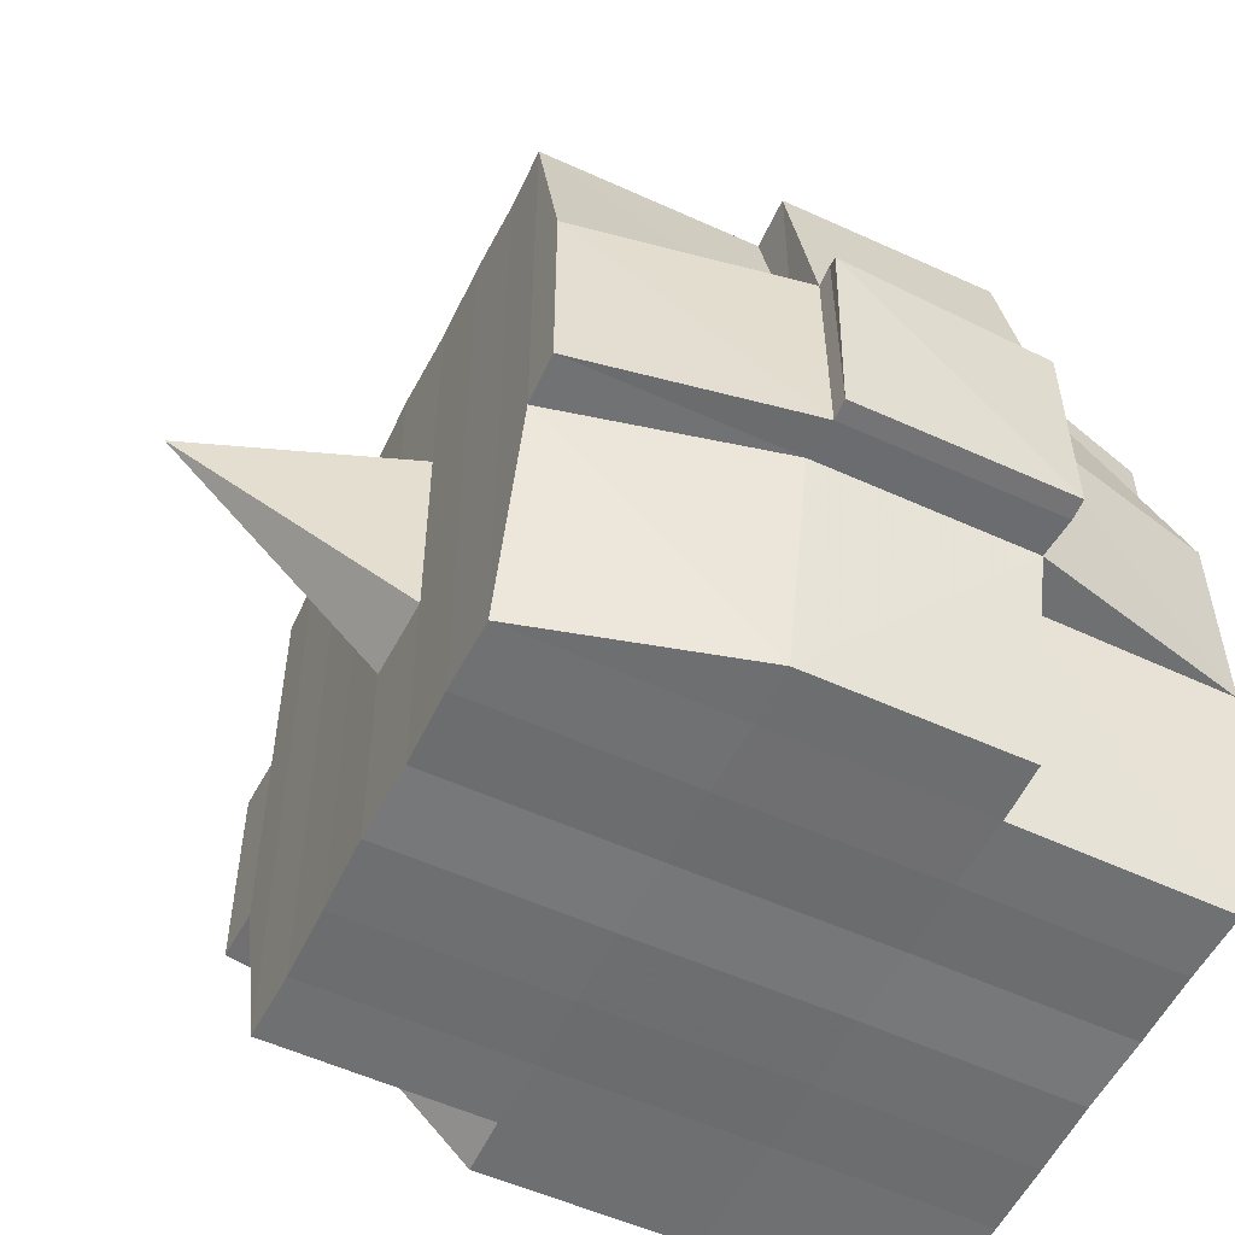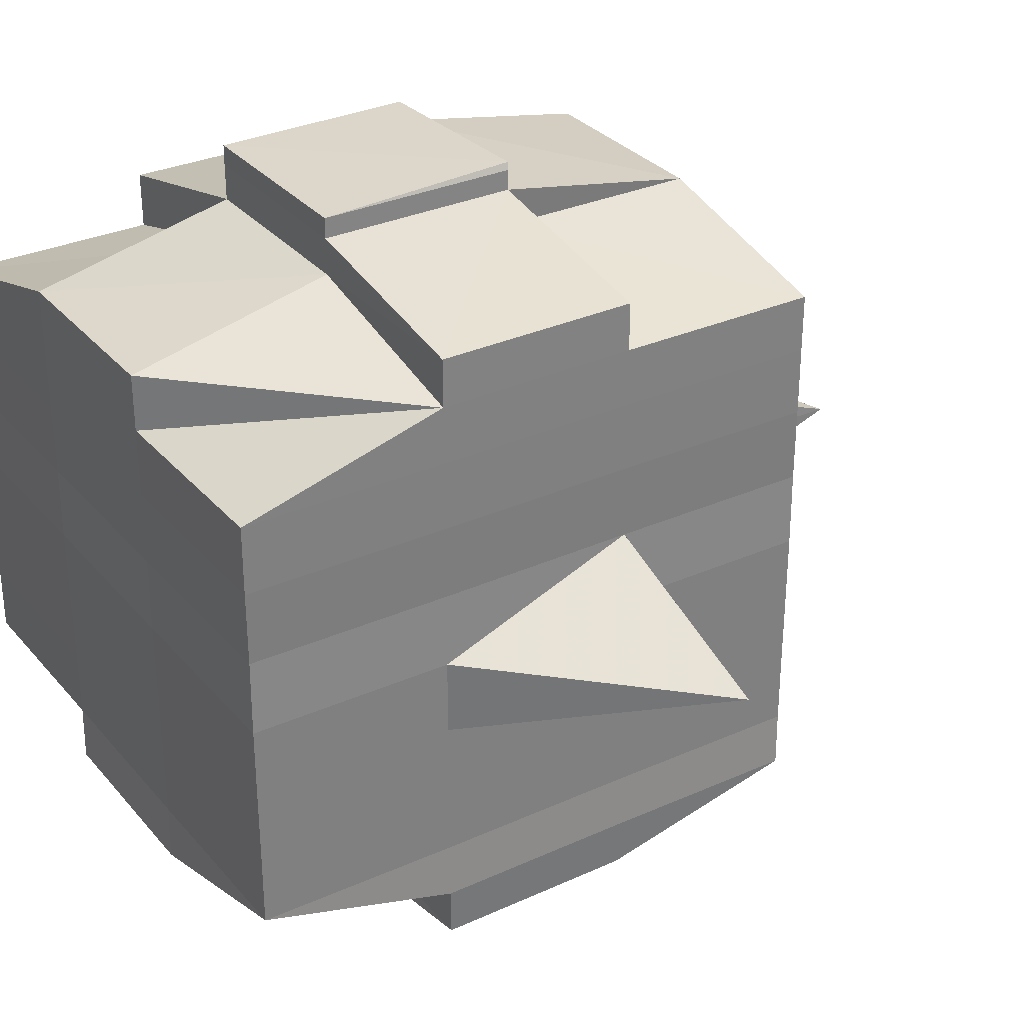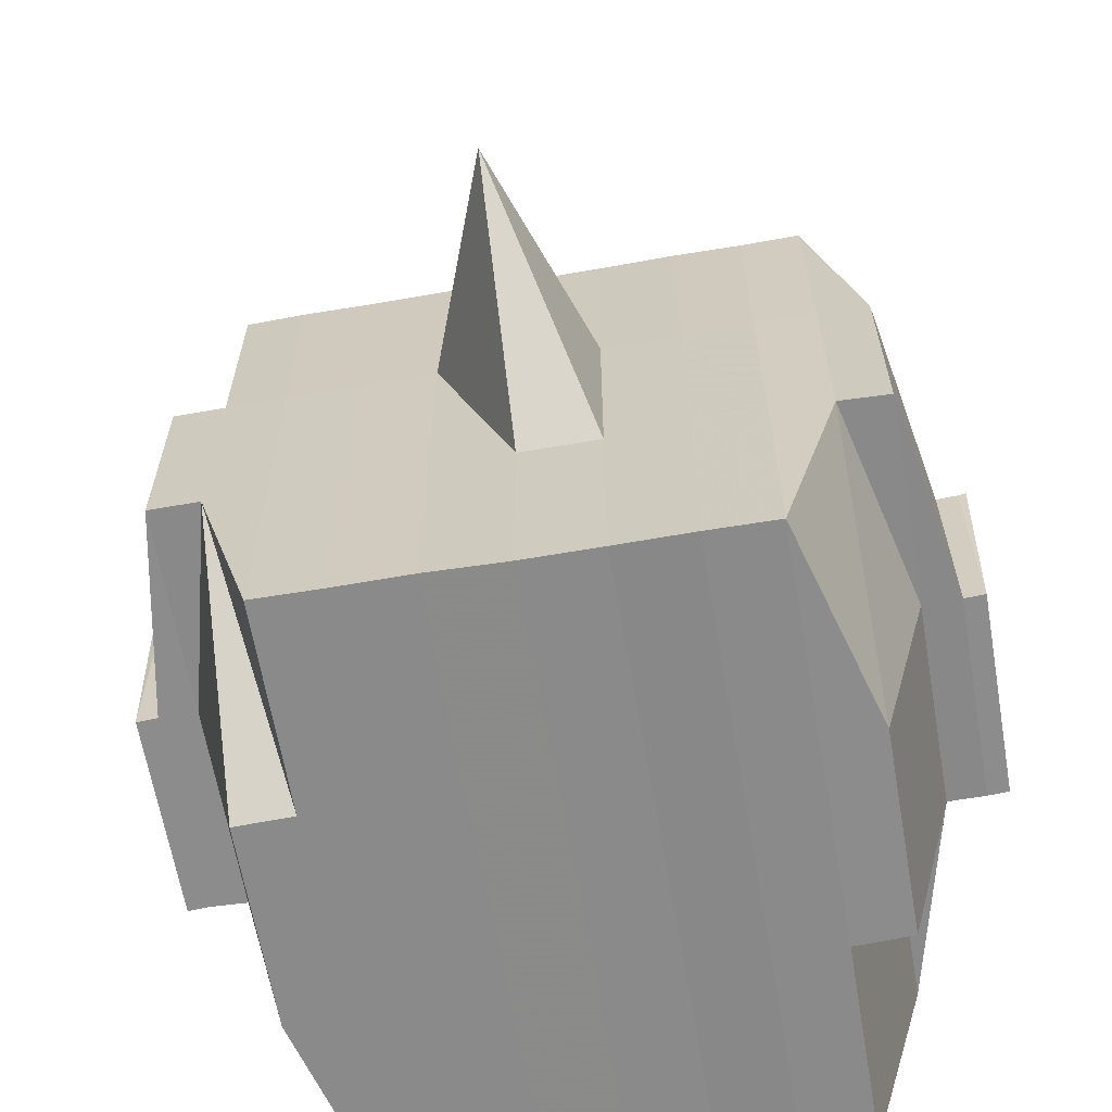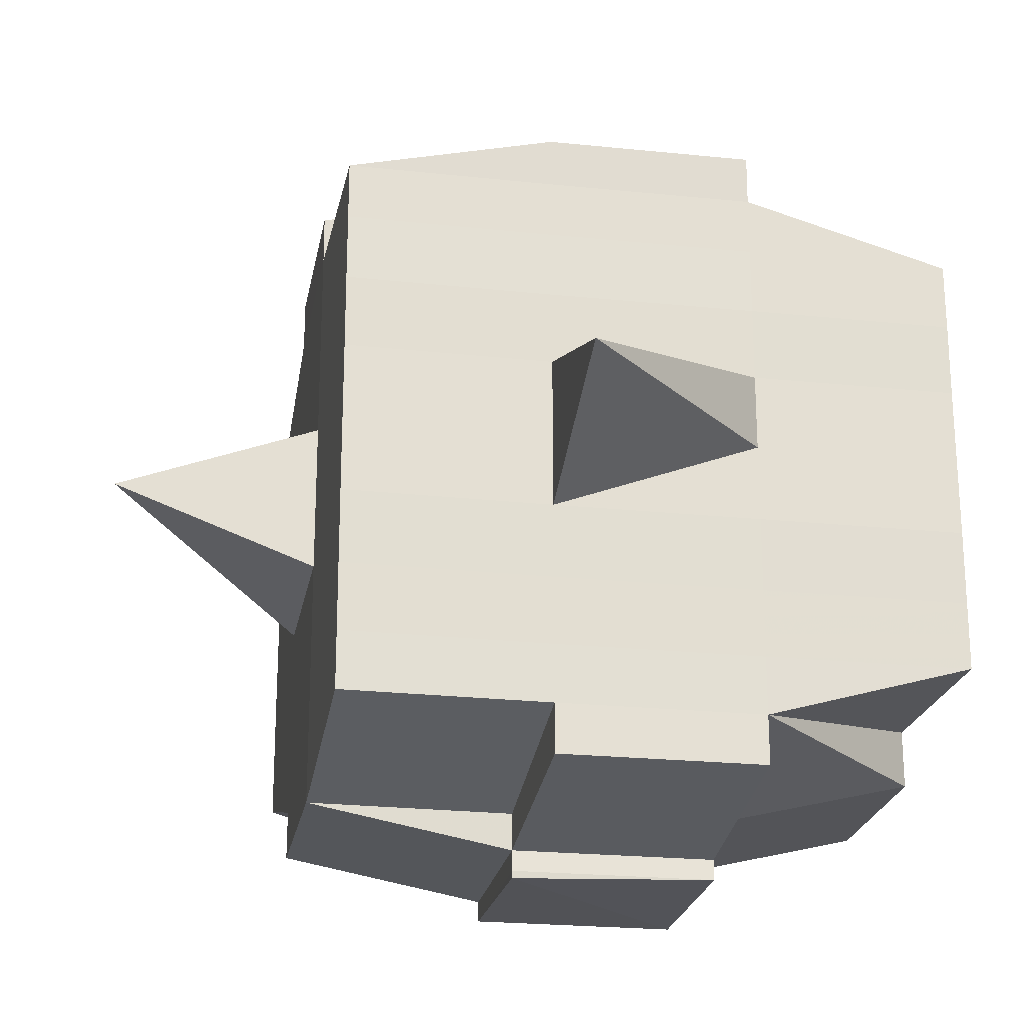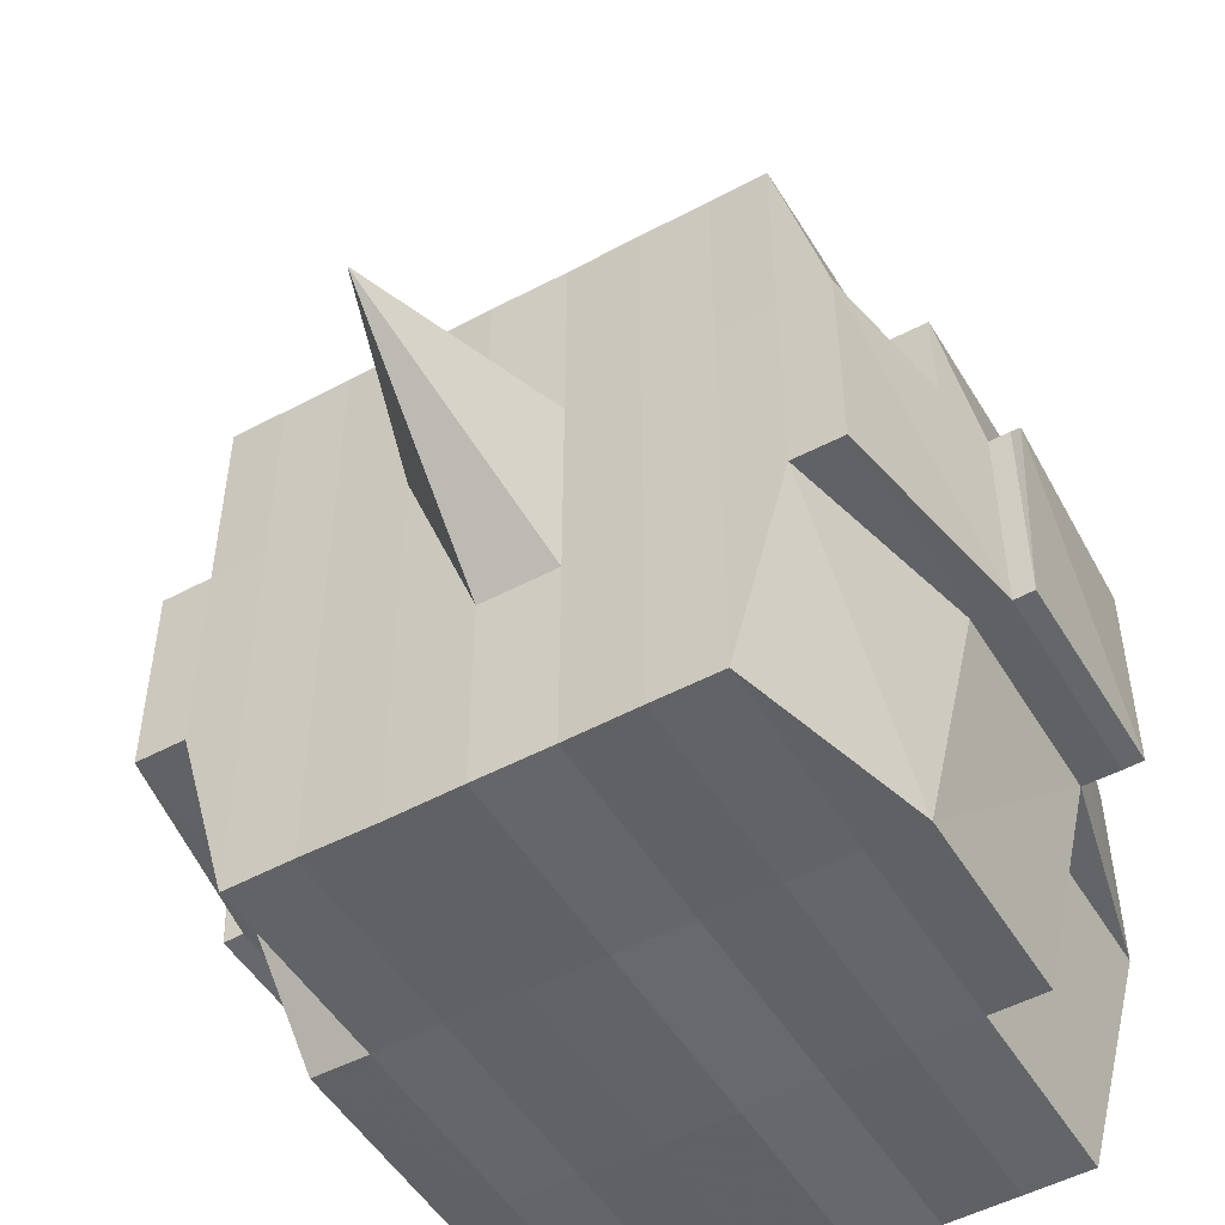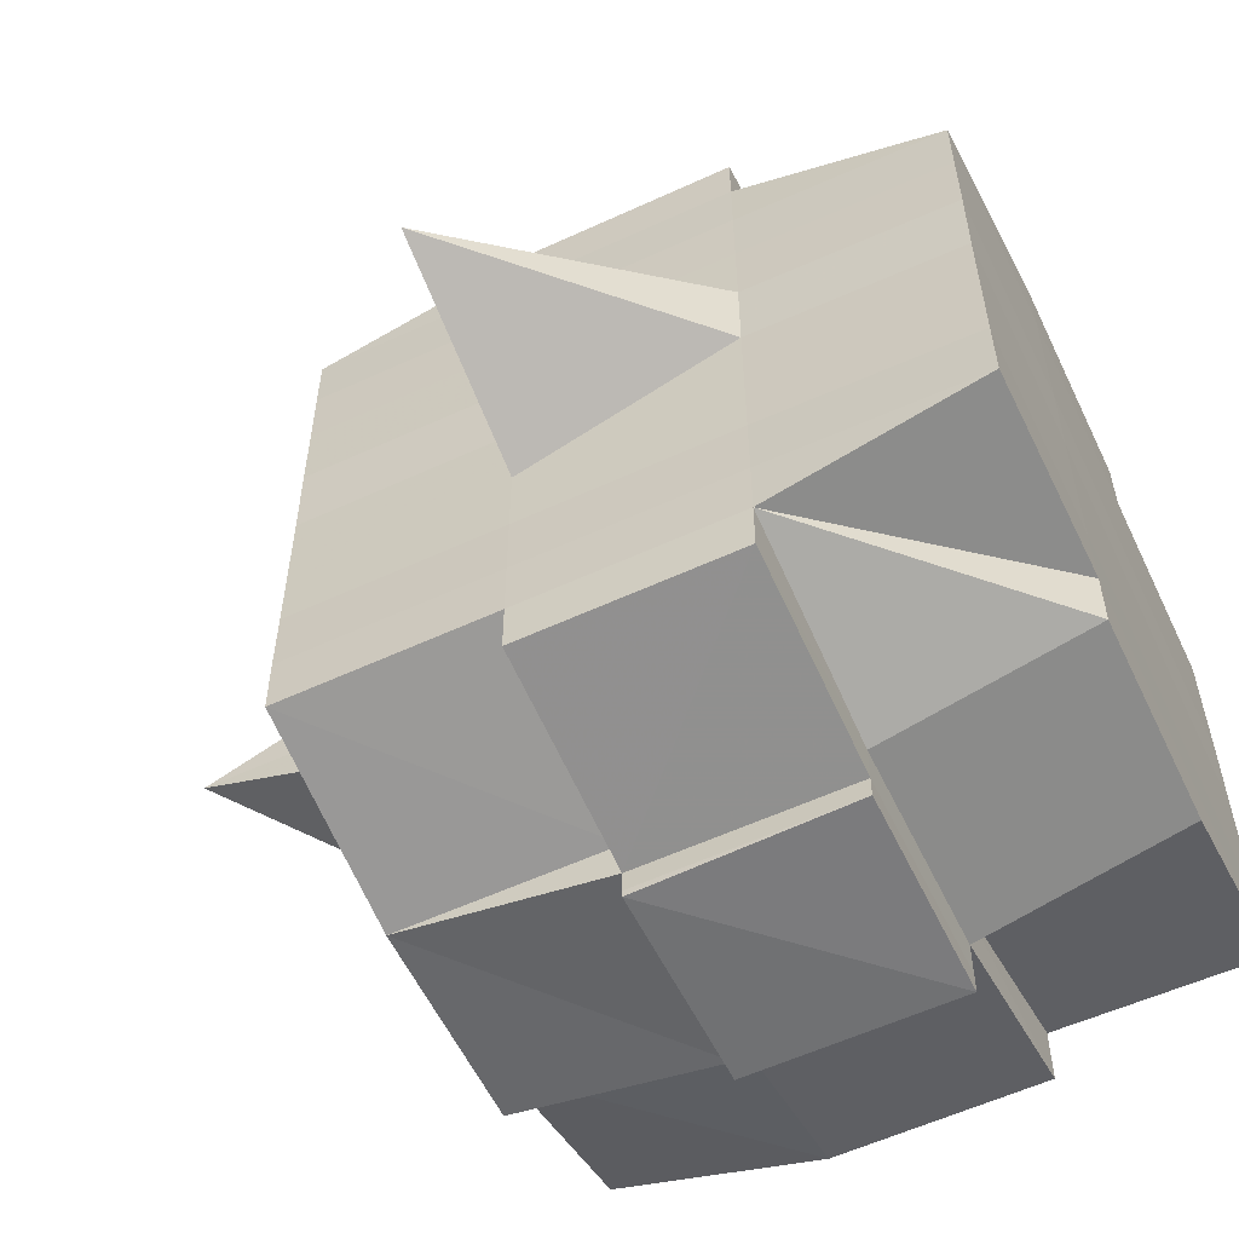
<metadata>
{"format":"obj","ext":"obj","renderer":"f3d","projection":"perspective","resolution":1024,"background":"white","views":[{"elev":-54.8,"azim":-25.9,"up":"+Y"},{"elev":30.8,"azim":147.2,"up":"+Z"},{"elev":-63.6,"azim":-80.3,"up":"+Y"},{"elev":-22.7,"azim":-100.3,"up":"+Z"},{"elev":-50.5,"azim":-59.6,"up":"+Y"},{"elev":-57.3,"azim":-64.6,"up":"+Z"}]}
</metadata>
<code>
o 2200
v 2253 1889 20.55
v 2253 1889 20.55
v 2253 1889 20.55
v 2253 1889 20.55
v 2253 1889 20.55
v 2253 1889 20.55
v 2253 1889 20.55
v 2253 1889 20.55
v 2253 1889 20.55
v 2253 1889 20.55
v 2253 1889 20.55
v 2253 1889 20.55
v 2253 1889 20.55
v 2253 1889 20.55
v 2253 1889 20.55
v 2253 1889 20.55
v 2253 1889 20.55
v 2253 1889 20.55
v 2253 1889 20.55
v 2253 1889 20.55
v 2253 1889 20.55
v 2253 1889 20.55
v 2253 1889 20.55
v 2253 1889 20.55
v 2253 1889 20.54
v 2253 1889 20.55
v 2253 1889 20.55
v 2253 1889 20.55
v 2253 1889 20.55
v 2253 1889 20.55
v 2253 1889 20.54
v 2253 1889 20.54
v 2253 1889 20.54
v 2253 1889 20.53
v 2253 1889 20.54
v 2253 1889 20.53
v 2253 1889 20.53
v 2253 1889 20.54
v 2253 1889 20.54
v 2253 1889 20.53
v 2253 1889 20.53
v 2253 1889 20.53
v 2253 1889 20.53
v 2253 1889 20.54
v 2253 1889 20.53
v 2253 1889 20.53
v 2253 1889 20.54
v 2253 1889 20.54
v 2253 1889 20.54
v 2253 1889 20.55
v 2253 1889 20.54
v 2253 1889 20.54
v 2253 1889 20.54
v 2253 1889 20.53
v 2253 1889 20.53
v 2253 1889 20.53
v 2253 1889 20.53
v 2253 1889 20.53
v 2253 1889 20.54
v 2253 1889 20.53
v 2253 1889 20.53
v 2253 1889 20.53
v 2253 1889 20.53
v 2253 1889 20.53
v 2253 1889 20.53
v 2253 1889 20.52
v 2253 1889 20.53
v 2253 1889 20.52
v 2253 1889 20.52
v 2253 1889 20.53
v 2253 1889 20.53
v 2253 1889 20.52
v 2253 1889 20.53
v 2253 1889 20.52
v 2253 1889 20.52
v 2253 1889 20.53
v 2253 1889 20.52
v 2253 1889 20.52
v 2253 1889 20.52
v 2253 1889 20.52
v 2253 1889 20.52
v 2253 1889 20.52
v 2253 1889 20.52
v 2253 1889 20.52
v 2253 1889 20.52
v 2253 1889 20.52
v 2253 1889 20.52
v 2253 1889 20.52
v 2253 1889 20.52
v 2253 1889 20.52
v 2253 1889 20.52
v 2253 1889 20.52
v 2253 1889 20.52
v 2253 1889 20.52
v 2253 1889 20.52
v 2253 1889 20.52
v 2253 1889 20.52
v 2253 1889 20.52
v 2253 1889 20.52
v 2253 1889 20.52
v 2253 1889 20.52
v 2253 1889 20.52
v 2253 1889 20.52
v 2253 1889 20.52
v 2253 1889 20.52
v 2253 1889 20.52
v 2253 1889 20.52
v 2253 1889 20.52
v 2253 1889 20.52
v 2253 1889 20.52
v 2253 1889 20.52
v 2253 1889 20.52
v 2253 1889 20.52
v 2253 1889 20.52
v 2253 1889 20.52
v 2253 1889 20.52
v 2253 1889 20.52
v 2253 1889 20.52
v 2253 1889 20.52
v 2253 1889 20.52
v 2253 1889 20.52
v 2253 1889 20.52
v 2253 1889 20.52
v 2253 1889 20.52
v 2253 1889 20.52
v 2253 1889 20.53
v 2253 1889 20.52
v 2253 1889 20.52
v 2253 1889 20.53
v 2253 1889 20.53
v 2253 1889 20.53
v 2253 1889 20.53
v 2253 1889 20.52
v 2253 1889 20.53
v 2253 1889 20.53
v 2253 1889 20.53
v 2253 1889 20.53
v 2253 1889 20.53
v 2253 1889 20.53
v 2253 1889 20.53
v 2253 1889 20.54
v 2253 1889 20.53
v 2253 1889 20.53
v 2253 1889 20.53
v 2253 1889 20.54
v 2253 1889 20.54
v 2253 1889 20.54
v 2253 1889 20.54
v 2253 1889 20.54
v 2253 1889 20.54
v 2253 1889 20.55
v 2253 1889 20.54
v 2253 1889 20.55
v 2253 1889 20.55
v 2253 1889 20.55
v 2253 1889 20.55
v 2253 1889 20.55
v 2253 1889 20.55
v 2253 1889 20.55
v 2253 1889 20.55
v 2253 1889 20.55
v 2253 1889 20.55
v 2253 1889 20.55
v 2253 1889 20.54
v 2253 1889 20.55
v 2253 1889 20.54
v 2253 1889 20.55
v 2253 1889 20.55
v 2253 1889 20.55
v 2253 1889 20.55
v 2253 1889 20.55
v 2253 1889 20.55
v 2253 1889 20.55
v 2253 1889 20.55
v 2253 1889 20.55
v 2253 1889 20.55
v 2253 1889 20.55
v 2253 1889 20.55
v 2253 1889 20.55
v 2253 1889 20.55
v 2253 1889 20.55
v 2253 1889 20.55
v 2253 1889 20.55
v 2253 1889 20.55
v 2253 1889 20.55
v 2253 1889 20.55
v 2253 1889 20.55
v 2253 1889 20.55
v 2253 1889 20.55
v 2253 1889 20.55
v 2253 1889 20.55
v 2253 1889 20.55
v 2253 1889 20.55
v 2253 1889 20.55
v 2253 1889 20.55
v 2253 1889 20.55
v 2253 1889 20.55
v 2253 1889 20.55
v 2253 1889 20.55
v 2253 1889 20.55
v 2253 1889 20.55
v 2253 1889 20.55
v 2253 1889 20.55
v 2253 1889 20.55
v 2253 1889 20.55
v 2253 1889 20.55
v 2253 1889 20.55
v 2253 1889 20.54
v 2253 1889 20.54
v 2253 1889 20.54
v 2253 1889 20.54
v 2253 1889 20.55
v 2253 1889 20.54
v 2253 1889 20.54
v 2253 1889 20.53
v 2253 1889 20.54
v 2253 1889 20.54
v 2253 1889 20.54
v 2253 1889 20.53
v 2253 1889 20.53
v 2253 1889 20.53
v 2253 1889 20.53
v 2253 1889 20.54
v 2253 1889 20.53
v 2253 1889 20.53
v 2253 1889 20.53
v 2253 1889 20.53
v 2253 1889 20.53
v 2253 1889 20.53
v 2253 1889 20.52
v 2253 1889 20.53
v 2253 1889 20.53
v 2253 1889 20.53
v 2253 1889 20.52
v 2253 1889 20.52
v 2253 1889 20.52
v 2253 1889 20.52
v 2253 1889 20.53
v 2253 1889 20.52
v 2253 1889 20.52
v 2253 1889 20.52
v 2253 1889 20.52
v 2253 1889 20.52
v 2253 1889 20.52
v 2253 1889 20.52
v 2253 1889 20.52
v 2253 1889 20.52
v 2253 1889 20.52
v 2253 1889 20.52
v 2253 1889 20.52
v 2253 1889 20.52
v 2253 1889 20.52
v 2253 1889 20.52
v 2253 1889 20.52
v 2253 1889 20.53
v 2253 1889 20.52
v 2253 1889 20.52
v 2253 1889 20.52
v 2253 1889 20.52
v 2253 1889 20.52
v 2253 1889 20.52
v 2253 1889 20.52
v 2253 1889 20.52
v 2253 1889 20.52
v 2253 1889 20.52
v 2253 1889 20.52
v 2253 1889 20.52
v 2253 1889 20.52
v 2253 1889 20.52
v 2253 1889 20.52
v 2253 1889 20.53
v 2253 1889 20.53
v 2253 1889 20.53
v 2253 1889 20.53
v 2253 1889 20.53
v 2253 1889 20.53
v 2253 1889 20.54
v 2253 1889 20.53
v 2253 1889 20.53
v 2253 1889 20.52
v 2253 1889 20.53
v 2253 1889 20.53
v 2253 1889 20.53
v 2253 1889 20.53
v 2253 1889 20.54
v 2253 1889 20.53
v 2253 1889 20.53
v 2253 1889 20.54
v 2253 1889 20.54
v 2253 1889 20.54
v 2253 1889 20.54
v 2253 1889 20.54
v 2253 1889 20.55
v 2253 1889 20.54
v 2253 1889 20.54
v 2253 1889 20.55
v 2253 1889 20.55
v 2253 1889 20.55
v 2253 1889 20.55
v 2253 1889 20.55
v 2253 1889 20.55
v 2253 1889 20.55
v 2253 1889 20.55
v 2253 1889 20.55
v 2253 1889 20.55
v 2253 1889 20.55
v 2253 1889 20.55
v 2253 1889 20.55
v 2253 1889 20.55
v 2253 1889 20.55
v 2253 1889 20.55
v 2253 1889 20.55
v 2253 1889 20.55
v 2253 1889 20.55
v 2253 1889 20.55
v 2253 1889 20.55
v 2253 1889 20.55
v 2253 1889 20.55
v 2253 1889 20.55
v 2253 1889 20.53
v 2253 1889 20.53
v 2253 1889 20.54
v 2253 1889 20.53
v 2253 1889 20.53
v 2253 1889 20.53
v 2253 1889 20.53
v 2253 1889 20.54
v 2253 1889 20.53
v 2253 1889 20.53
v 2253 1889 20.52
v 2253 1889 20.52
v 2253 1889 20.52
v 2253 1889 20.52
v 2253 1889 20.52
v 2253 1889 20.52
v 2253 1889 20.52
v 2253 1889 20.52
v 2253 1889 20.52
v 2253 1889 20.52
v 2253 1889 20.52
f 1 2 3
f 4 5 3
f 6 7 1
f 8 9 5
f 10 11 9
f 12 13 8
f 13 14 15
f 16 12 17
f 10 18 19
f 18 20 11
f 21 18 22
f 23 24 18
f 24 25 26
f 27 26 18
f 18 26 28
f 26 29 28
f 29 30 28
f 26 31 29
f 25 32 31
f 33 31 26
f 32 34 35
f 34 36 37
f 38 35 31
f 39 40 38
f 40 41 42
f 42 43 44
f 45 46 43
f 31 35 47
f 31 47 29
f 29 47 30
f 35 48 47
f 47 49 50
f 48 51 49
f 47 48 52
f 53 54 48
f 54 55 56
f 56 57 51
f 58 56 48
f 48 56 59
f 60 61 57
f 56 60 62
f 63 60 56
f 36 64 63
f 63 65 60
f 64 66 65
f 67 65 63
f 66 68 69
f 65 70 60
f 60 70 71
f 65 69 70
f 72 69 65
f 70 73 61
f 69 74 70
f 74 75 73
f 70 74 76
f 74 77 75
f 69 78 74
f 79 78 69
f 78 80 74
f 79 81 82
f 83 84 77
f 85 86 81
f 87 86 88
f 89 88 90
f 91 92 84
f 93 94 92
f 95 96 91
f 97 98 94
f 96 98 99
f 100 99 101
f 102 95 103
f 104 97 105
f 106 104 107
f 108 106 80
f 105 109 110
f 111 112 109
f 113 111 114
f 115 113 116
f 116 105 117
f 116 110 118
f 119 116 120
f 80 116 121
f 121 116 122
f 80 121 123
f 121 122 124
f 123 121 124
f 124 118 125
f 124 125 126
f 127 128 123
f 123 124 129
f 129 126 130
f 129 124 131
f 132 123 129
f 133 123 132
f 134 127 132
f 132 129 135
f 135 130 136
f 135 129 137
f 138 132 135
f 76 132 138
f 139 134 138
f 138 135 140
f 140 136 141
f 140 135 142
f 143 138 140
f 71 138 143
f 144 139 143
f 143 140 145
f 145 141 146
f 145 140 147
f 148 143 145
f 62 143 148
f 149 144 148
f 148 145 150
f 150 146 151
f 150 145 152
f 153 151 154
f 155 154 156
f 157 158 156
f 159 160 158
f 161 162 155
f 163 150 162
f 164 150 163
f 164 148 150
f 59 148 164
f 165 164 163
f 52 164 165
f 166 149 164
f 167 166 165
f 165 168 169
f 170 169 171
f 170 165 172
f 30 165 170
f 28 30 170
f 28 170 173
f 173 171 174
f 173 170 175
f 176 174 177
f 176 173 178
f 179 173 180
f 181 182 173
f 178 183 184
f 185 186 176
f 187 185 188
f 189 190 183
f 189 191 190
f 192 193 189
f 7 192 194
f 175 189 194
f 194 195 2
f 196 197 195
f 198 199 197
f 200 198 189
f 201 200 189
f 201 202 200
f 200 203 198
f 202 203 200
f 204 202 205
f 203 206 191
f 207 208 202
f 202 209 203
f 152 209 202
f 208 210 209
f 209 211 203
f 203 211 212
f 211 213 206
f 209 214 211
f 147 214 209
f 210 215 214
f 214 216 211
f 216 217 213
f 211 216 218
f 214 219 216
f 142 219 214
f 215 220 219
f 219 221 216
f 221 222 217
f 216 221 223
f 219 224 221
f 137 224 219
f 220 225 224
f 224 226 221
f 226 227 222
f 221 226 228
f 224 229 226
f 225 230 229
f 131 229 224
f 229 231 226
f 231 232 227
f 226 231 233
f 229 234 231
f 235 234 229
f 234 236 231
f 236 237 232
f 231 236 238
f 235 239 240
f 241 242 239
f 243 242 244
f 245 244 246
f 247 248 236
f 248 249 250
f 251 250 236
f 236 250 252
f 250 253 252
f 252 253 254
f 252 254 255
f 250 256 253
f 117 256 250
f 249 257 256
f 257 258 259
f 114 259 256
f 258 260 261
f 256 261 262
f 256 262 263
f 259 101 264
f 265 264 266
f 265 266 267
f 268 103 265
f 269 102 265
f 270 267 271
f 270 265 72
f 253 265 270
f 254 253 270
f 254 270 272
f 272 270 67
f 272 271 273
f 255 254 272
f 255 272 274
f 274 272 45
f 274 273 275
f 276 275 277
f 278 255 274
f 238 255 278
f 279 280 255
f 281 279 278
f 278 282 283
f 284 283 285
f 233 278 284
f 284 278 286
f 287 281 284
f 228 284 288
f 289 287 288
f 288 284 290
f 290 277 291
f 288 290 292
f 292 290 33
f 292 291 293
f 294 288 292
f 223 288 294
f 295 289 294
f 294 292 296
f 296 292 27
f 296 293 297
f 298 297 299
f 300 299 301
f 302 303 301
f 304 305 303
f 306 307 300
f 308 296 307
f 309 296 308
f 198 309 308
f 309 294 296
f 218 294 309
f 310 309 311
f 312 295 309
f 313 314 315
f 314 316 317
f 313 318 319
f 320 321 322
f 323 324 321
f 325 326 327
f 328 329 326
f 330 331 332
f 333 334 335
f 336 337 338
f 338 339 340

</code>
